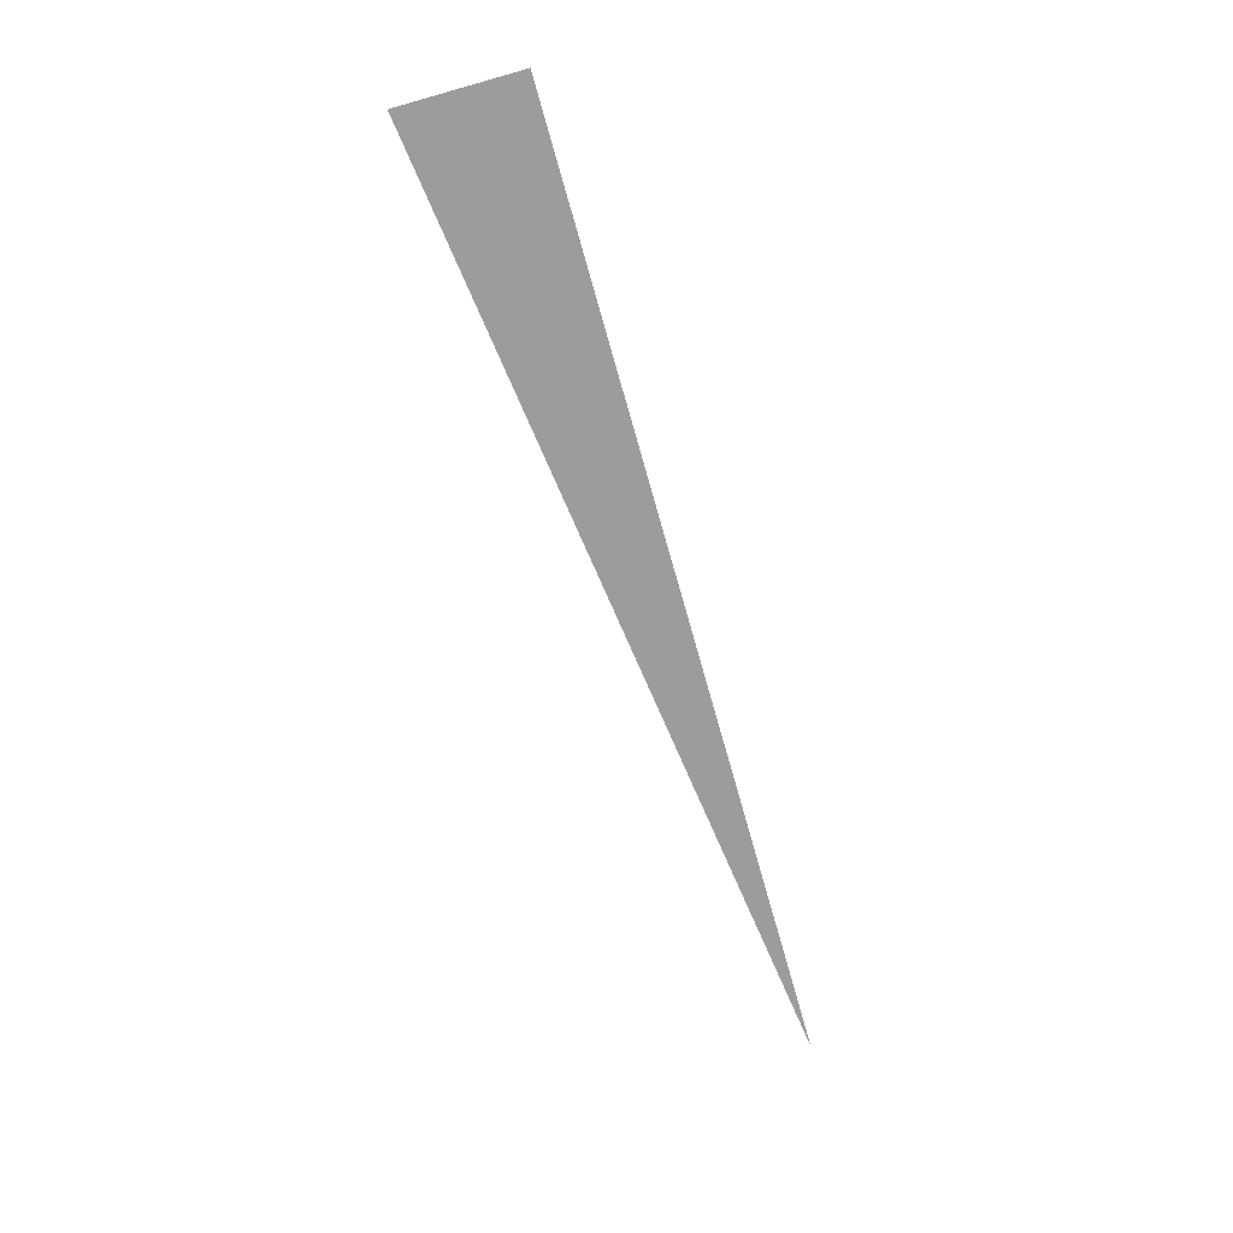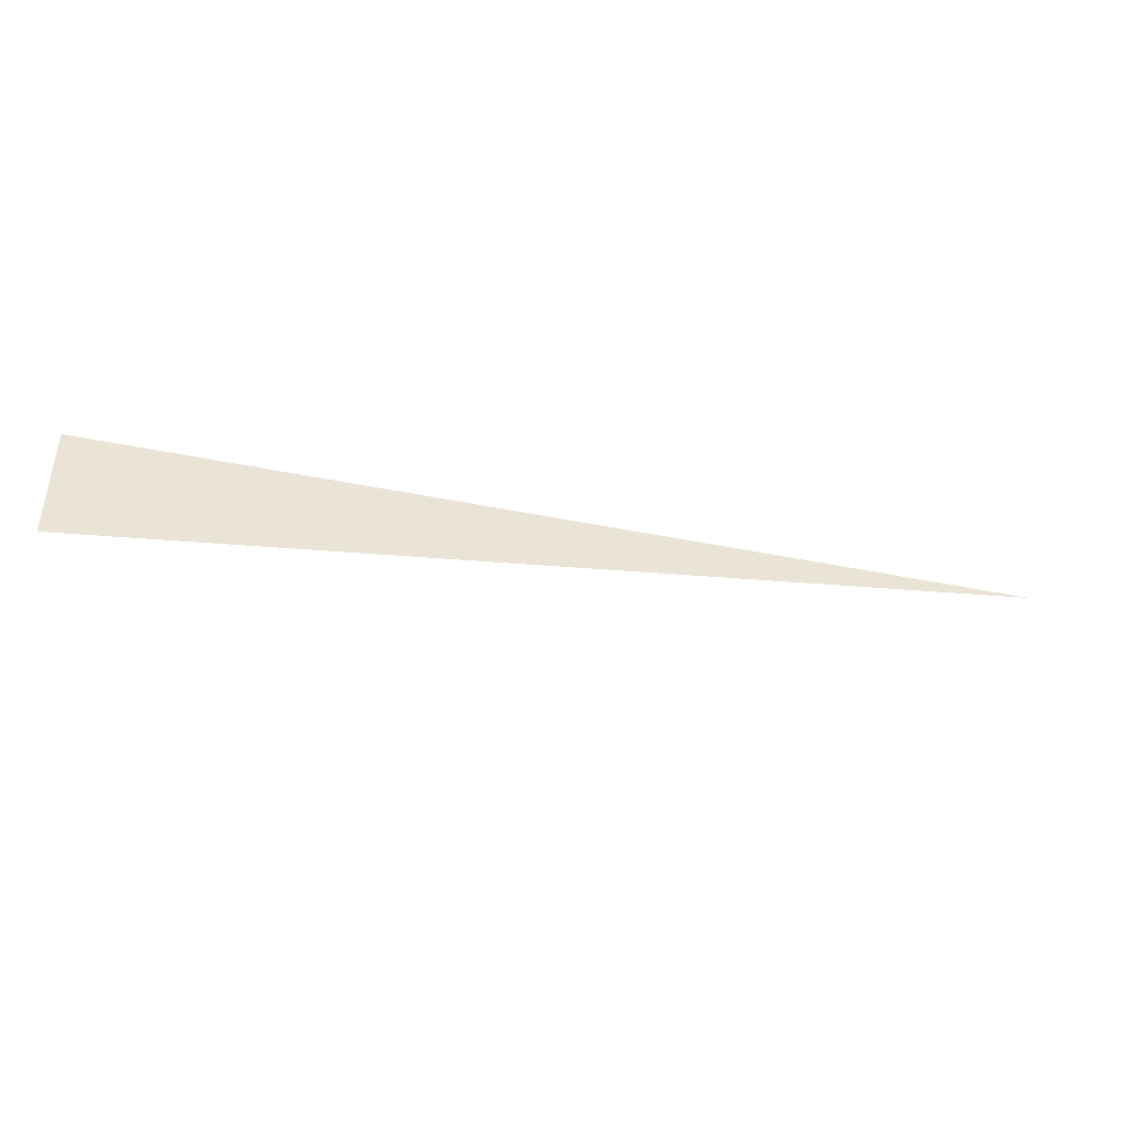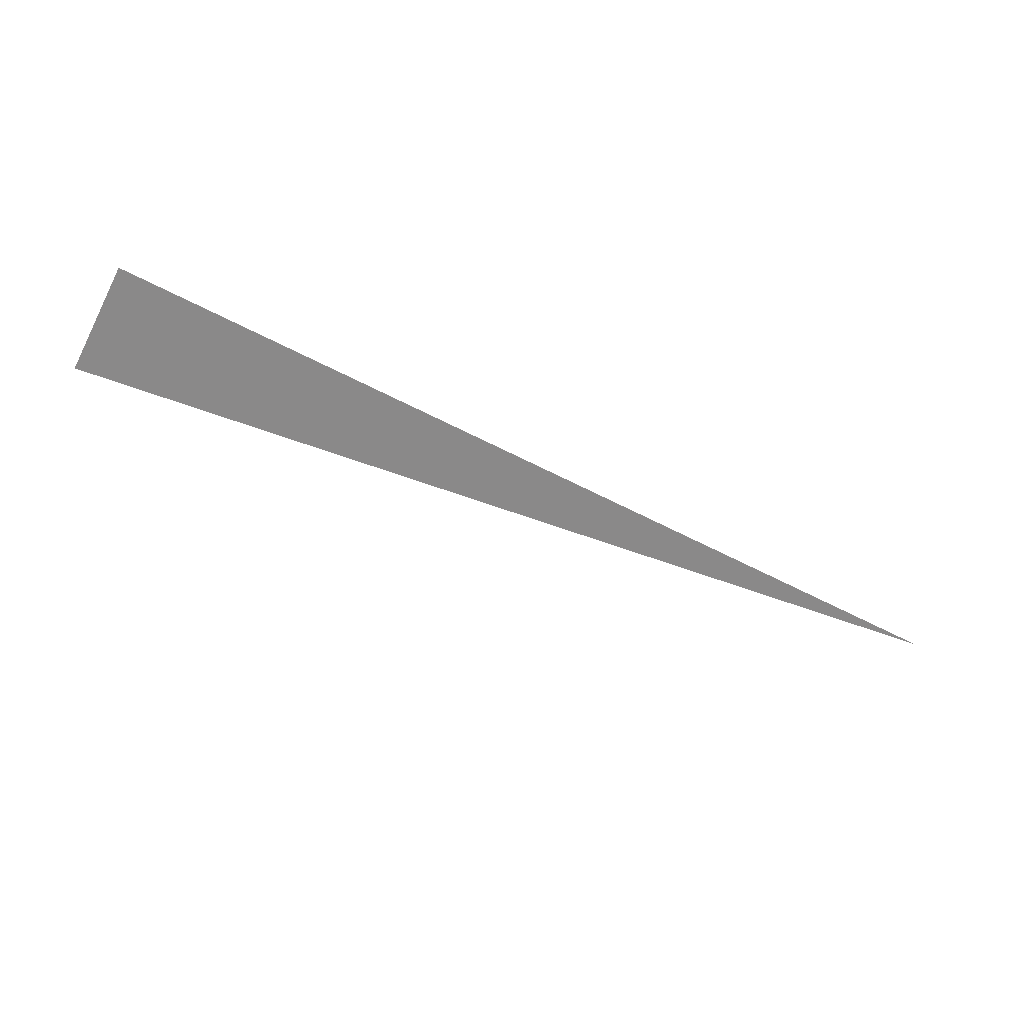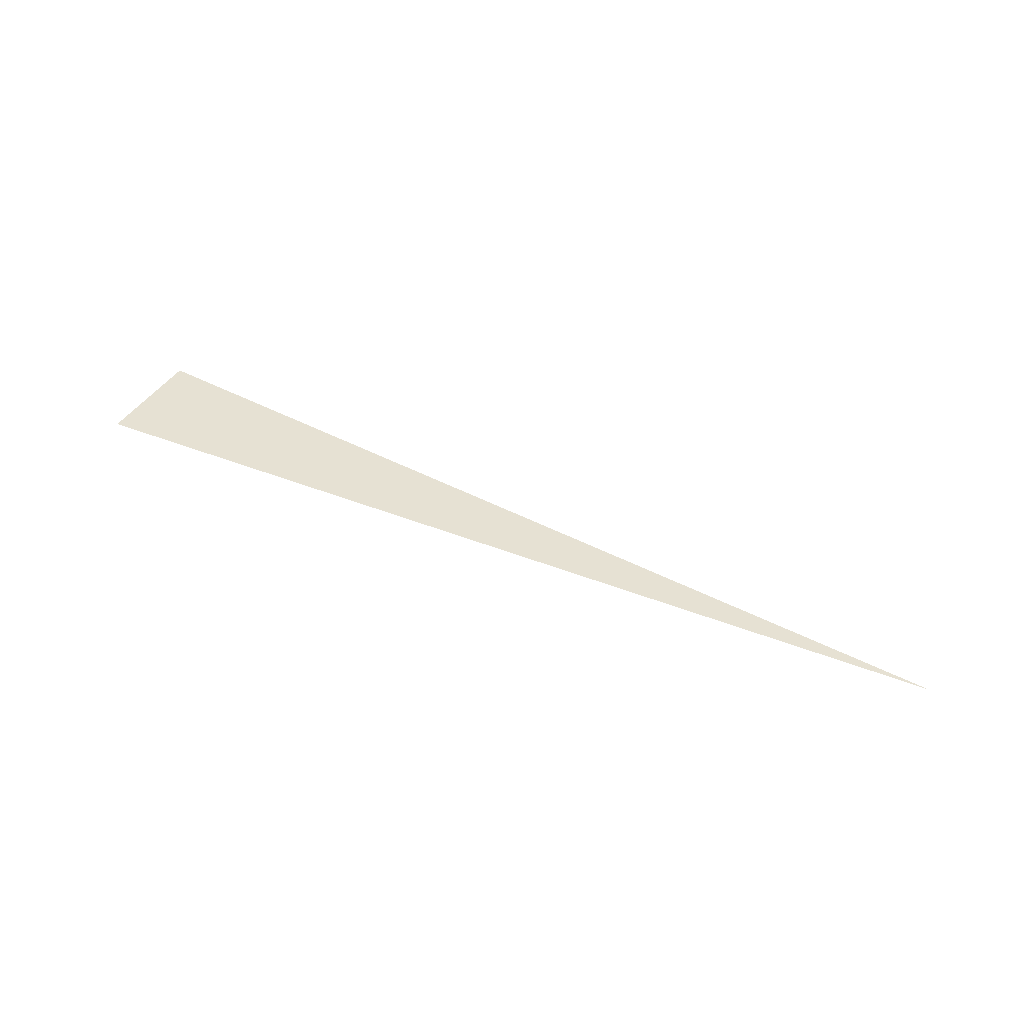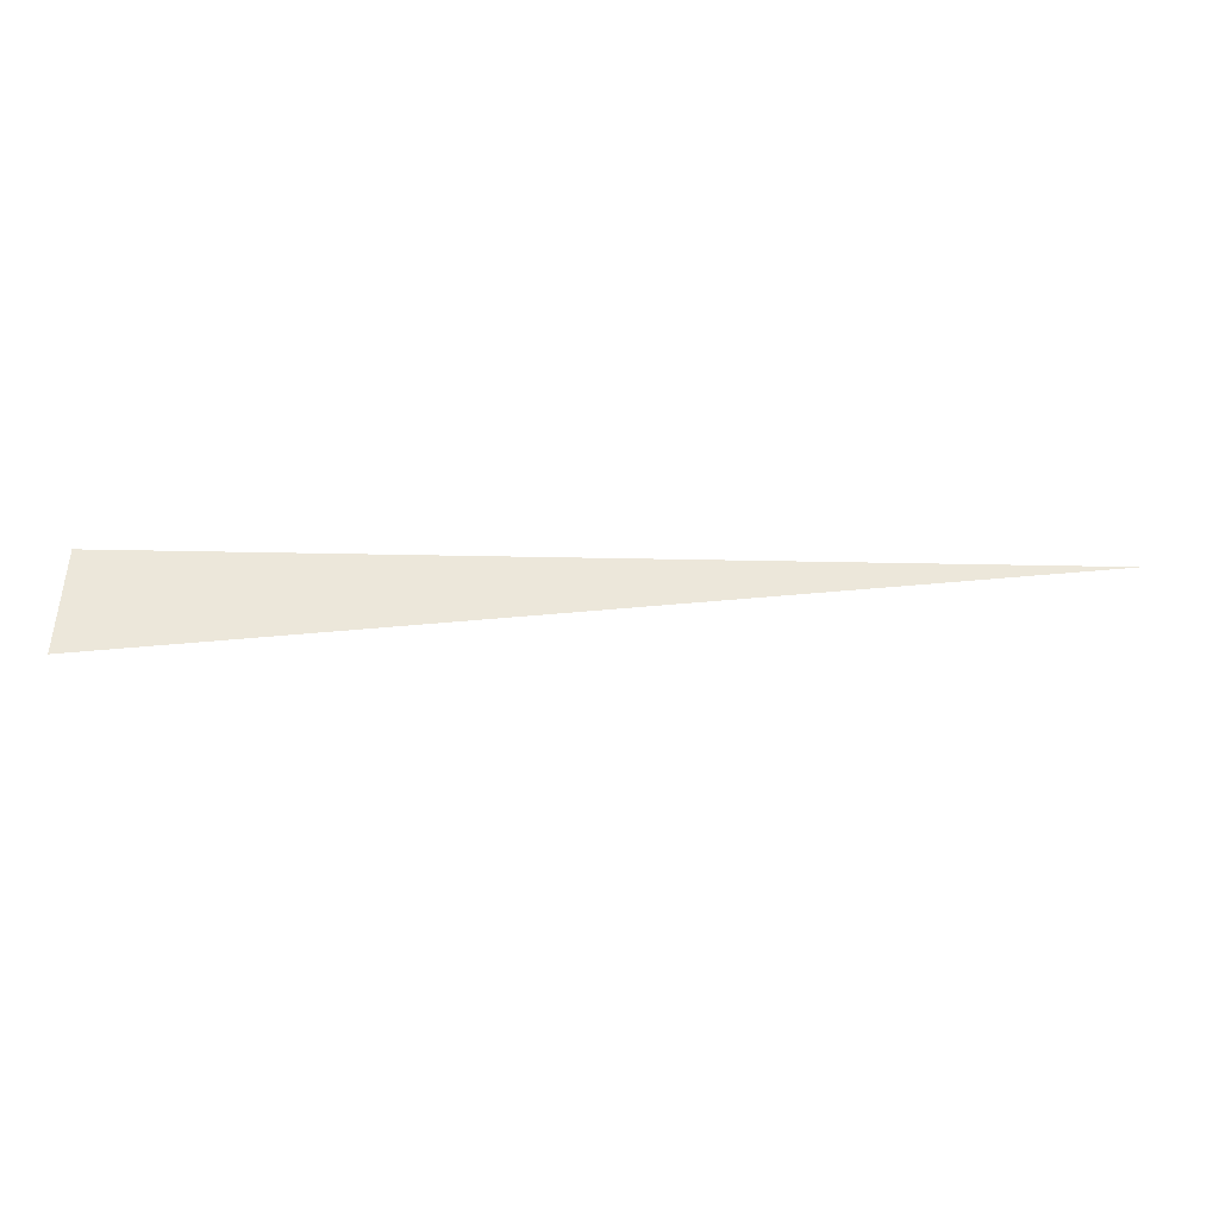
<metadata>
{"format":"obj","ext":"obj","renderer":"f3d","projection":"perspective","resolution":1024,"background":"white","views":[{"elev":-70.0,"azim":105.7,"up":"+Z"},{"elev":-42.2,"azim":166.2,"up":"+Y"},{"elev":-63.3,"azim":152.5,"up":"+Z"},{"elev":38.8,"azim":-153.1,"up":"+Z"},{"elev":-41.6,"azim":178.6,"up":"+Y"}]}
</metadata>
<code>
v  -210.3 302.8 -1224
v  -210.3 309.6 -1224
v  -263.9 309.6 -1224
v  -210.3 302.8 1224
v  -210.3 309.6 1224
v  -263.9 309.6 1224
f 1 2 3
f 4 5 6

</code>
